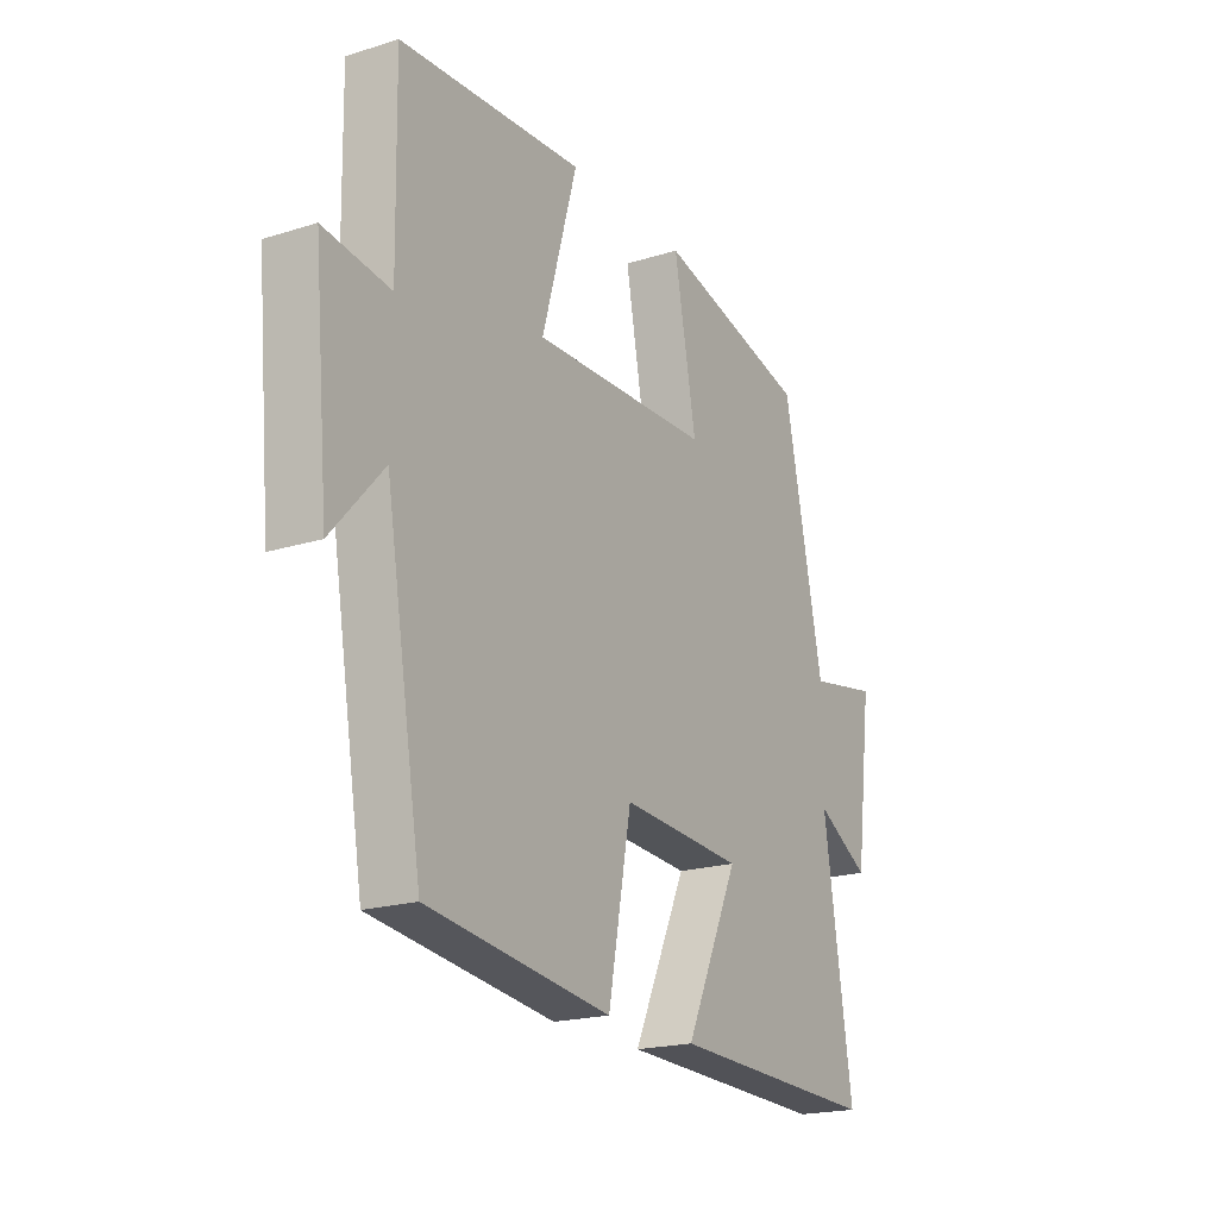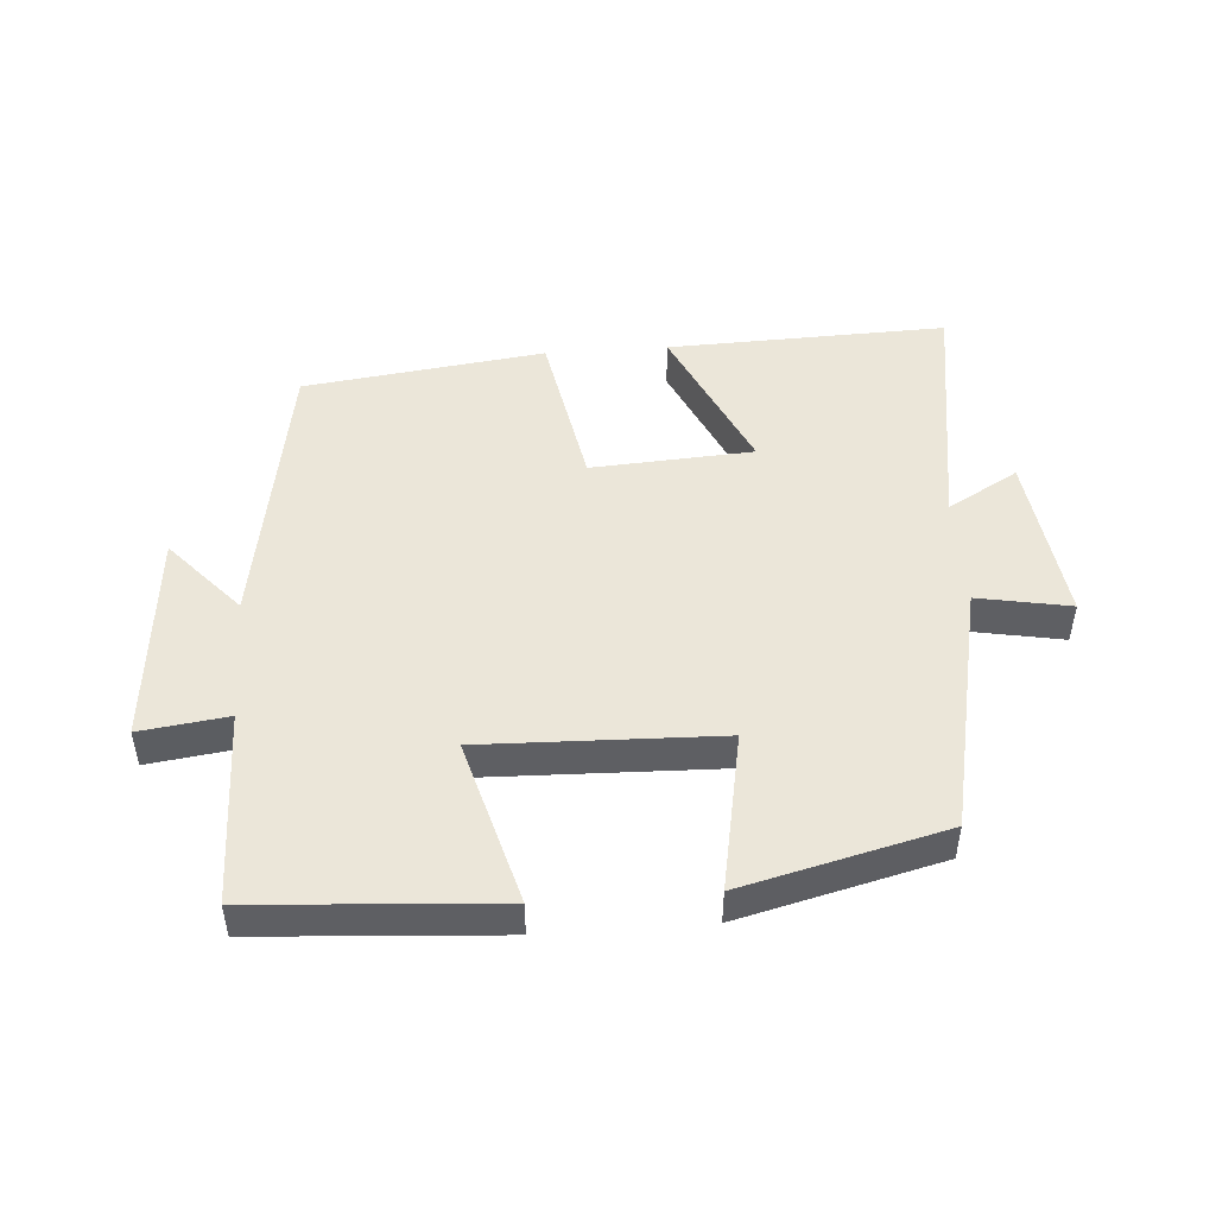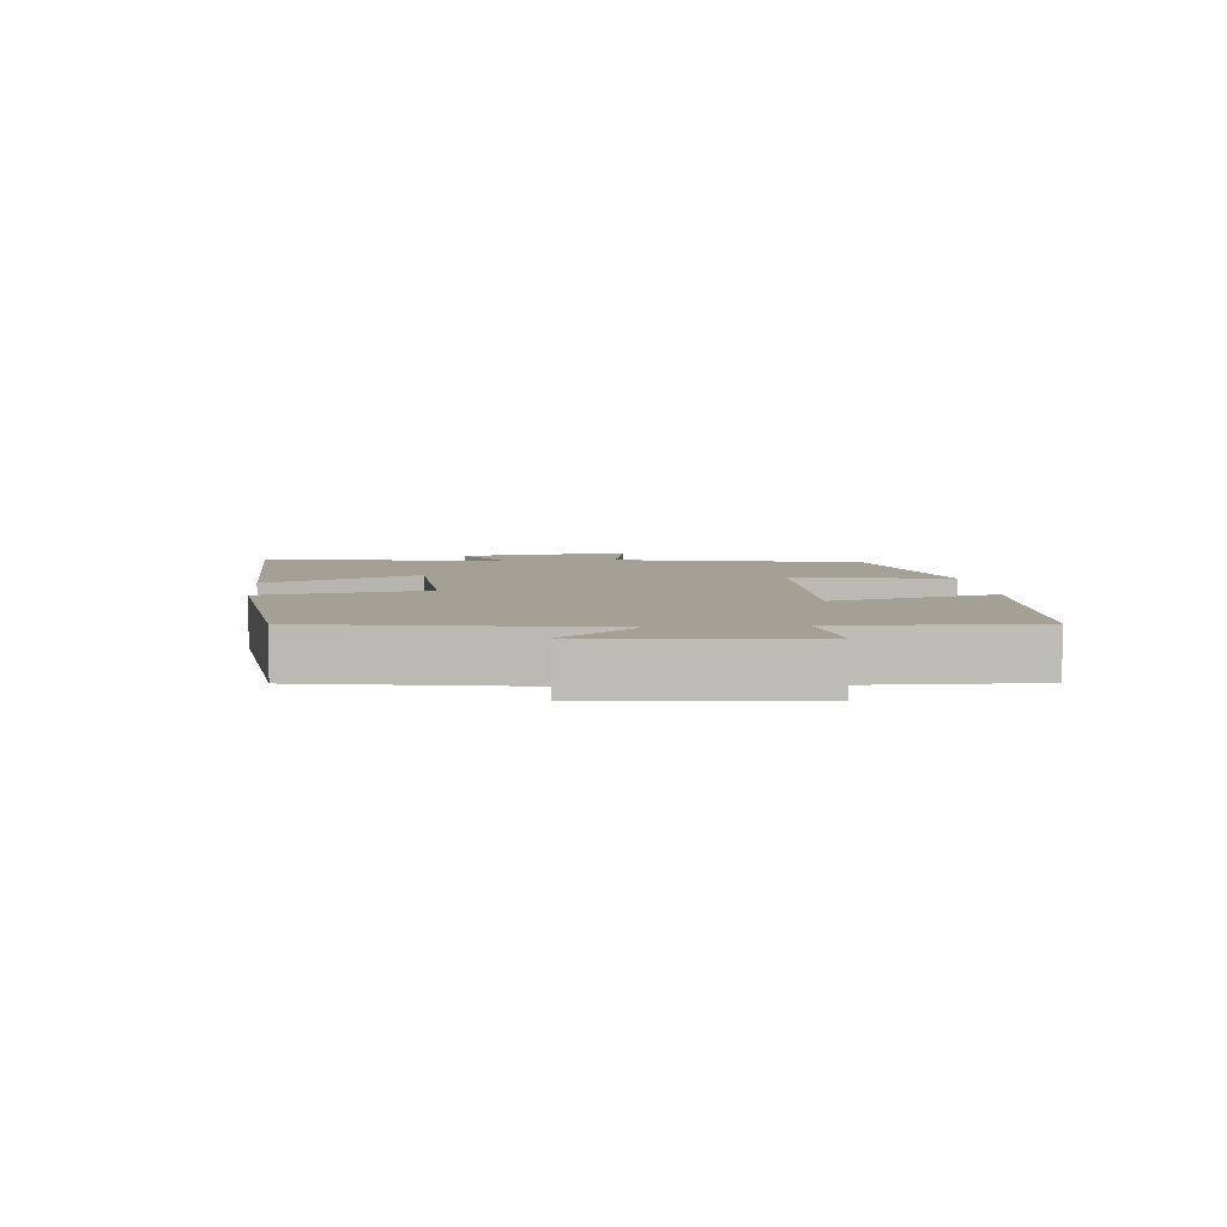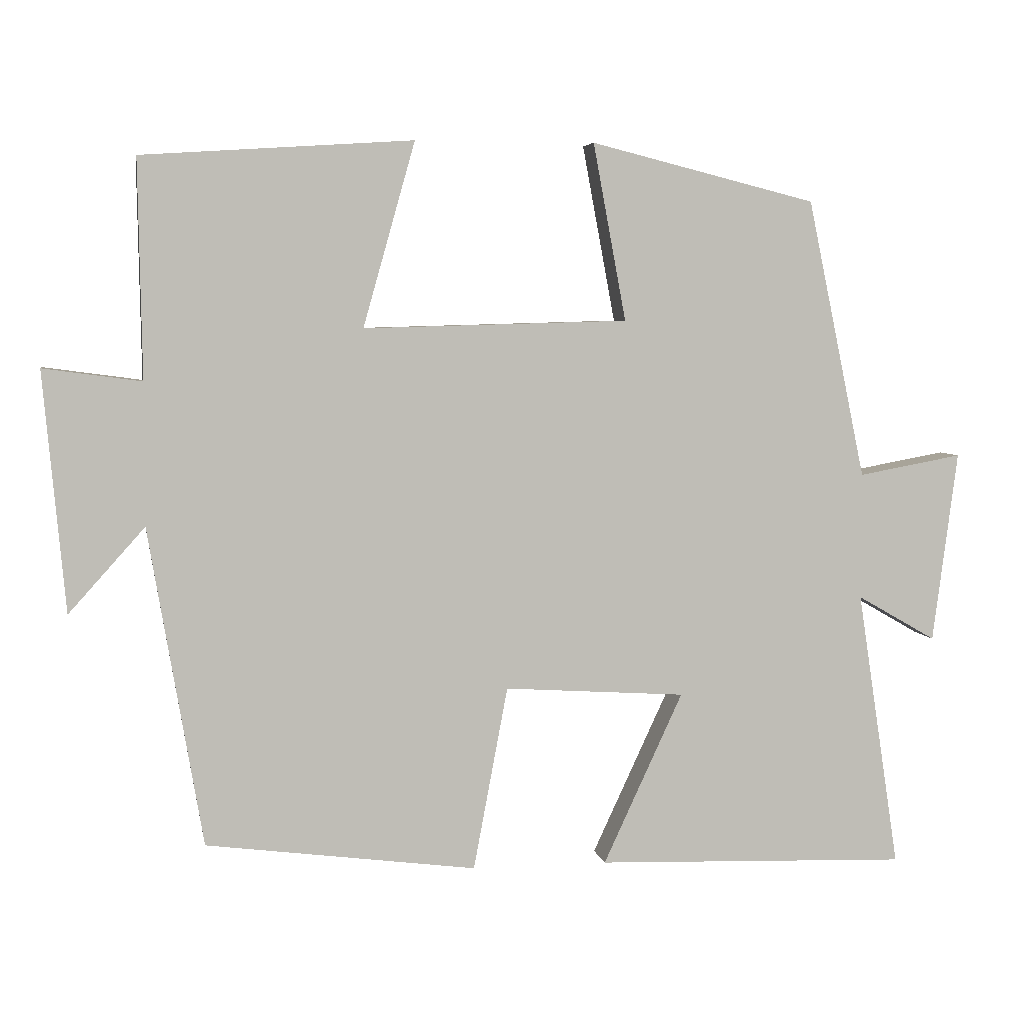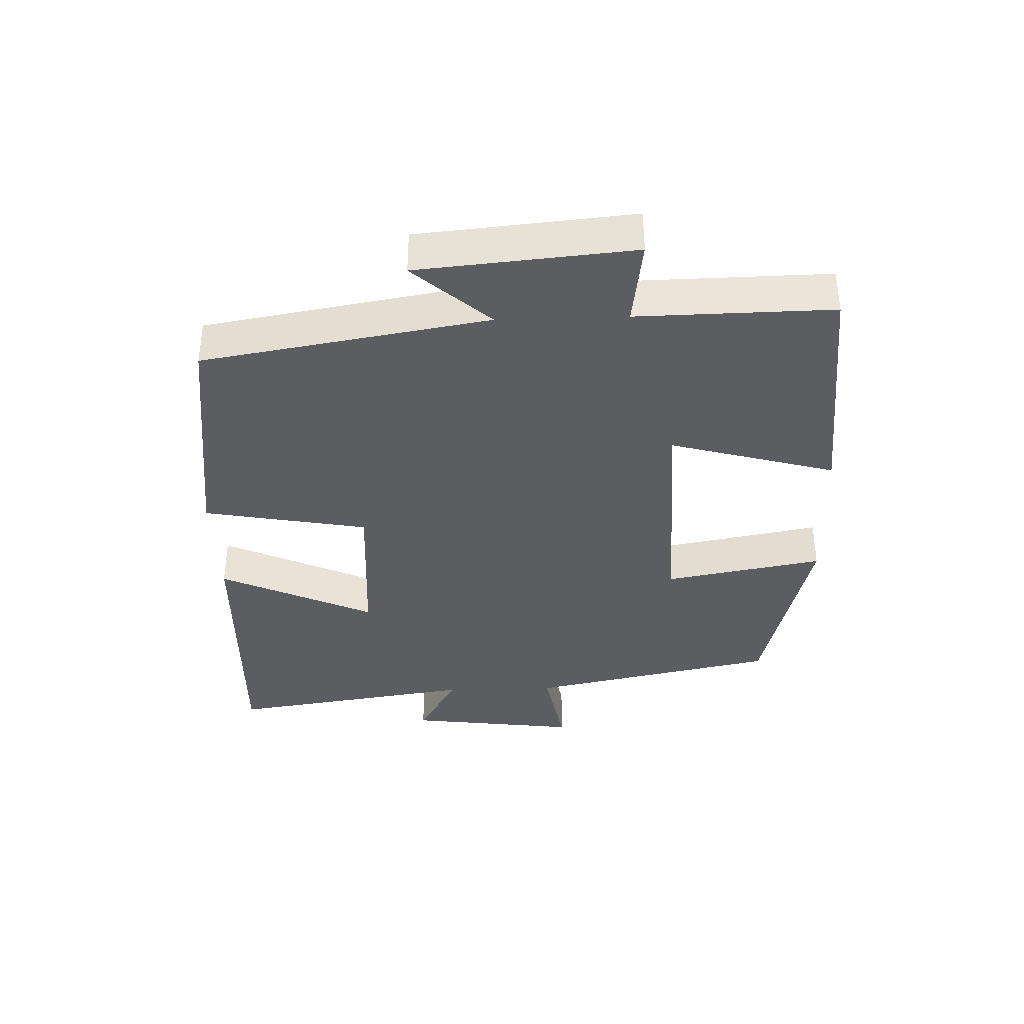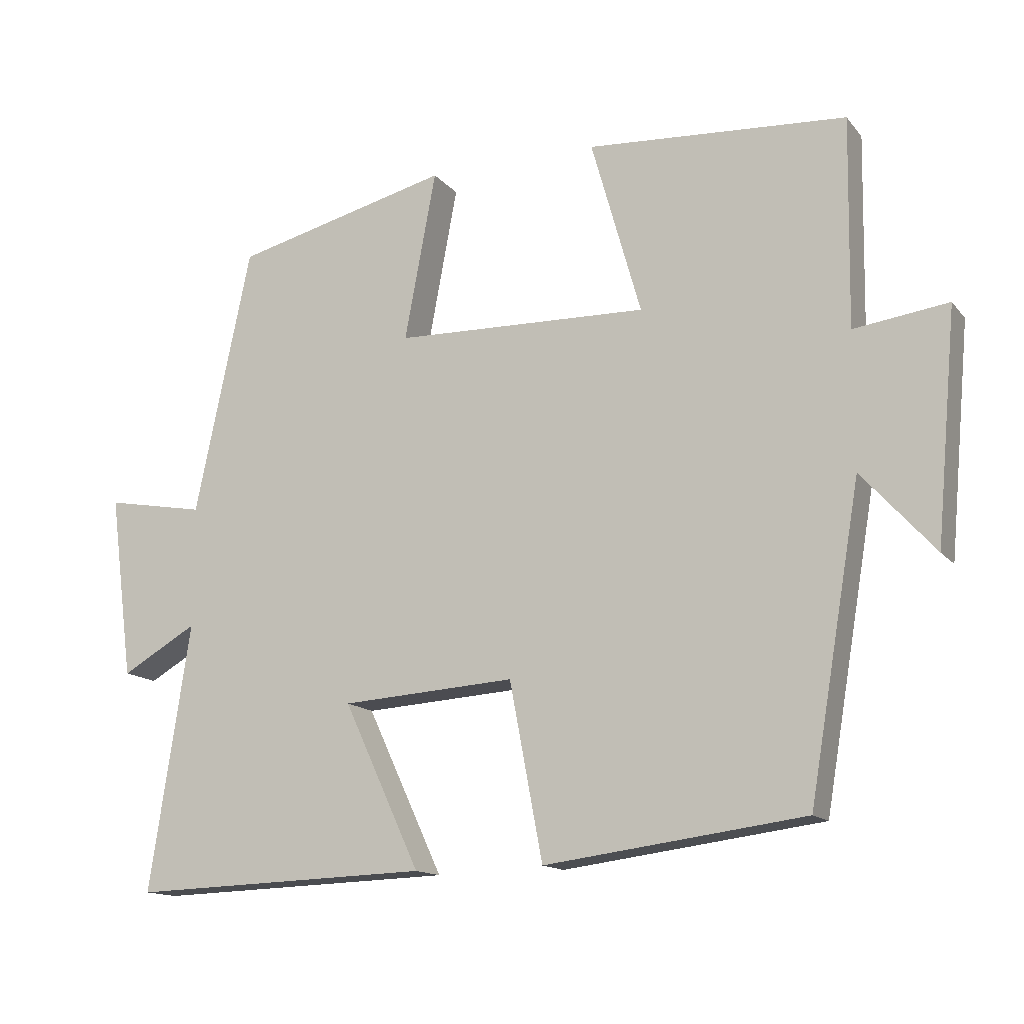
<metadata>
{"format":"obj","ext":"obj","renderer":"f3d","projection":"perspective","resolution":1024,"background":"white","views":[{"elev":-19.9,"azim":-59.9,"up":"+Z"},{"elev":48.3,"azim":-4.1,"up":"+Y"},{"elev":5.8,"azim":-95.2,"up":"+Y"},{"elev":5.0,"azim":-10.2,"up":"+Z"},{"elev":-36.9,"azim":-88.1,"up":"+Y"},{"elev":-14.2,"azim":-155.3,"up":"+Z"}]}
</metadata>
<code>
v -0.426 0.07 -0.452
v -0.5 0.07 -0.016
v -0.604 0.07 -0.132
v -0.634 0.07 0.196
v -0.5 0.07 0.178
v -0.505 0.07 0.476
v -0.135 0.07 0.5
v -0.206 0.07 0.248
v 0.156 0.07 0.258
v 0.111 0.07 0.5
v 0.42 0.07 0.423
v 0.5 0.07 0.041
v 0.642 0.07 0.067
v 0.608 0.07 -0.195
v 0.5 0.07 -0.133
v 0.558 0.07 -0.514
v 0.13 0.07 -0.5
v 0.239 0.07 -0.265
v -0.009 0.07 -0.249
v -0.056 0.07 -0.5
v -0.426 0 -0.452
v -0.5 0 -0.016
v -0.604 0 -0.132
v -0.634 0 0.196
v -0.5 0 0.178
v -0.505 0 0.476
v -0.135 0 0.5
v -0.206 0 0.248
v 0.156 0 0.258
v 0.111 0 0.5
v 0.42 0 0.423
v 0.5 0 0.041
v 0.642 0 0.067
v 0.608 0 -0.195
v 0.5 0 -0.133
v 0.558 0 -0.514
v 0.13 0 -0.5
v 0.239 0 -0.265
v -0.009 0 -0.249
v -0.056 0 -0.5
f 19 20 1 2
f 18 19 2
f 15 16 17 18
f 15 18 2
f 12 13 14 15
f 12 15 2
f 9 10 11 12
f 8 9 12 2
f 5 6 7 8
f 5 8 2
f 2 3 4 5
f 22 21 40 39
f 22 39 38
f 38 37 36 35
f 22 38 35
f 35 34 33 32
f 22 35 32
f 32 31 30 29
f 22 32 29 28
f 28 27 26 25
f 22 28 25
f 25 24 23 22
f 1 21 22 2
f 2 22 23 3
f 3 23 24 4
f 4 24 25 5
f 5 25 26 6
f 6 26 27 7
f 7 27 28 8
f 8 28 29 9
f 9 29 30 10
f 10 30 31 11
f 11 31 32 12
f 12 32 33 13
f 13 33 34 14
f 14 34 35 15
f 15 35 36 16
f 16 36 37 17
f 17 37 38 18
f 18 38 39 19
f 19 39 40 20
f 20 40 21 1

</code>
